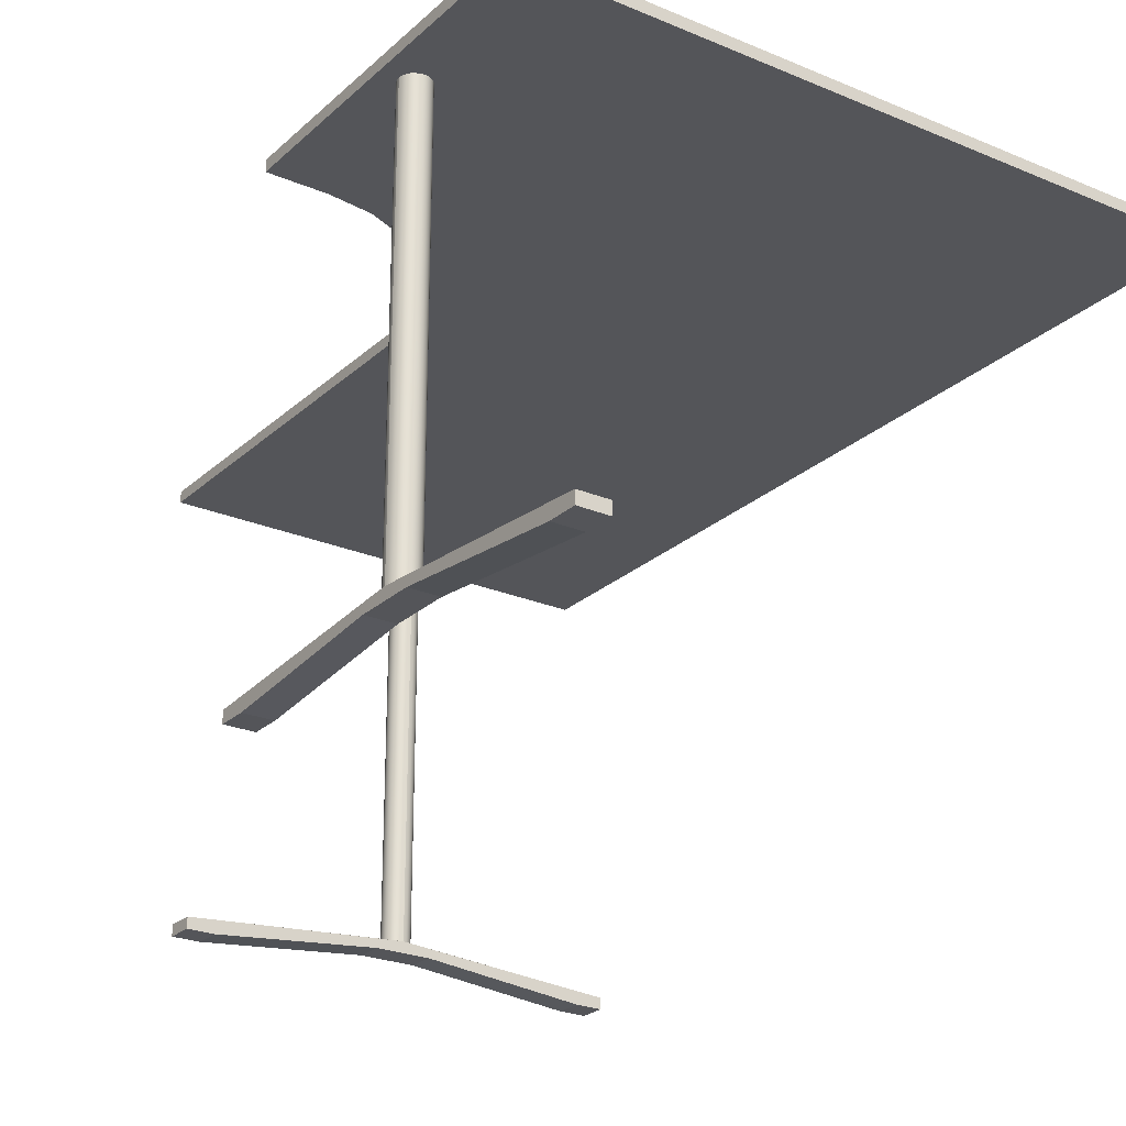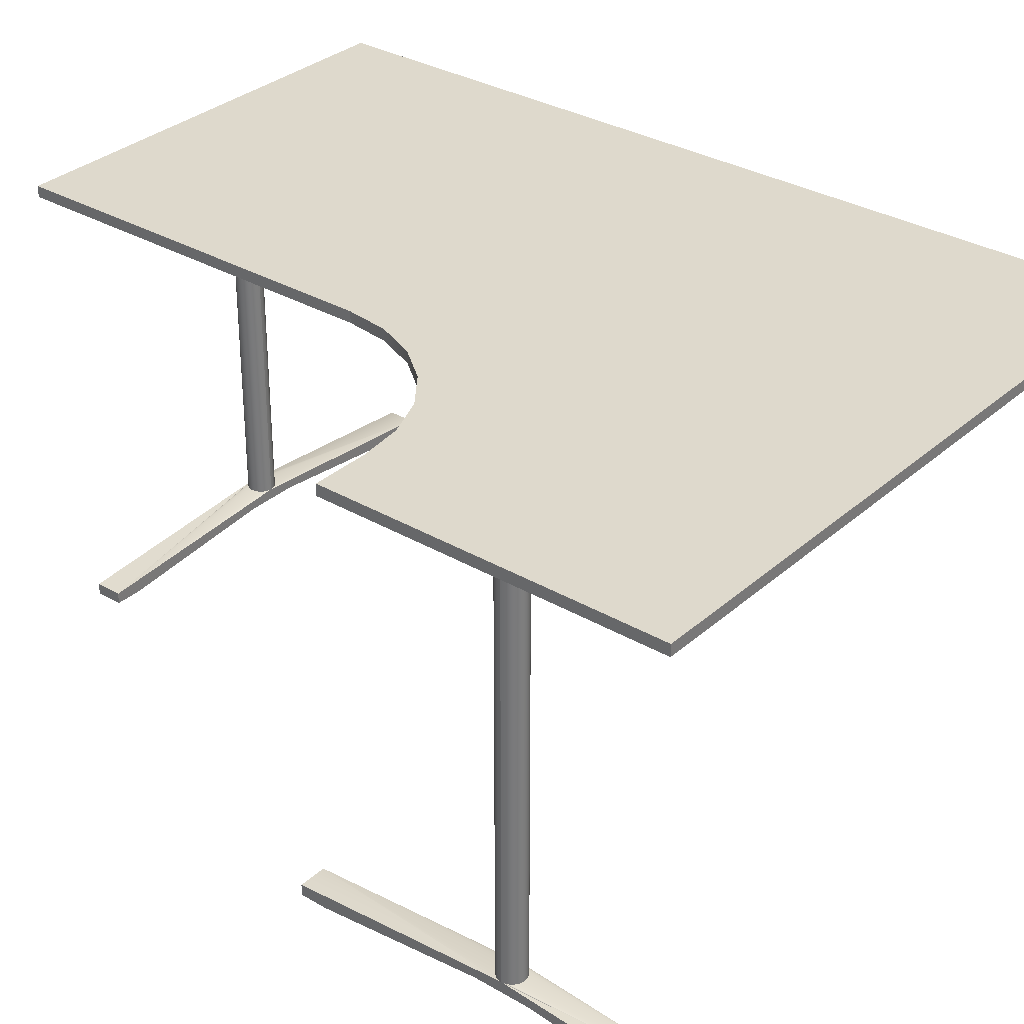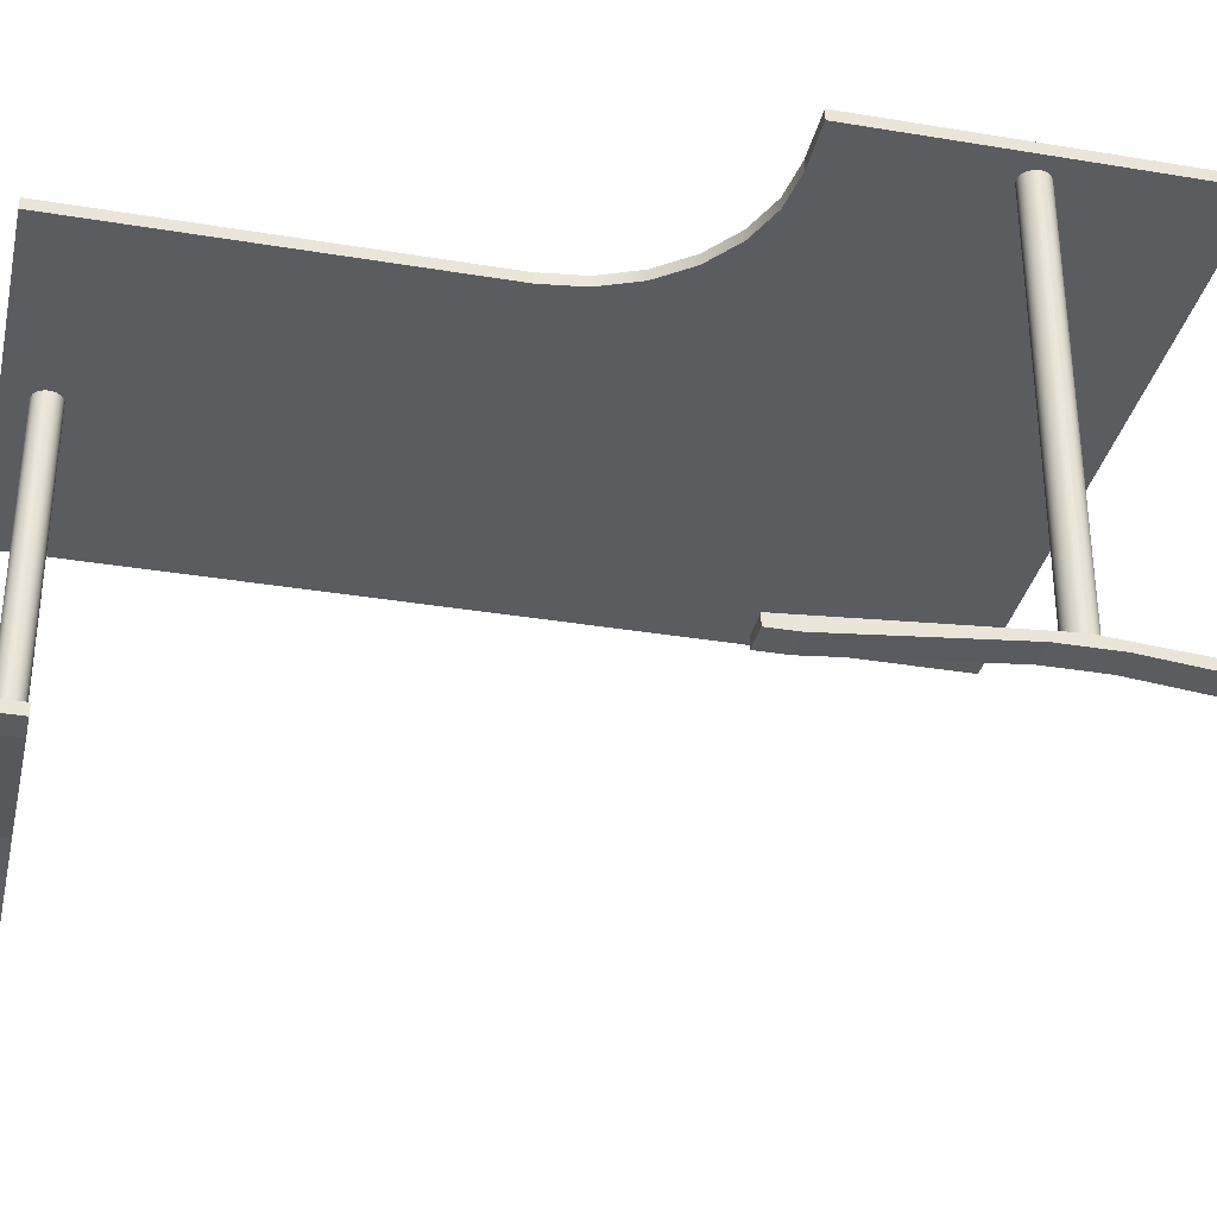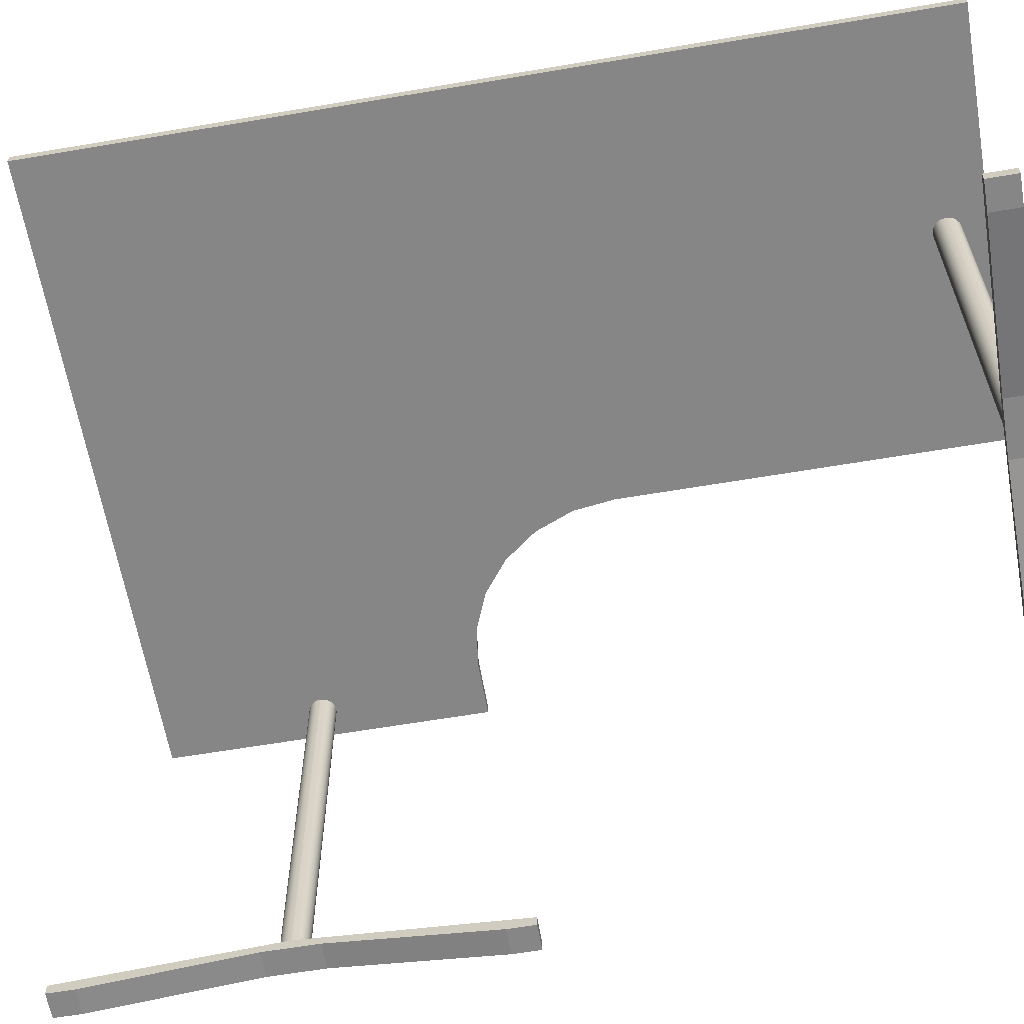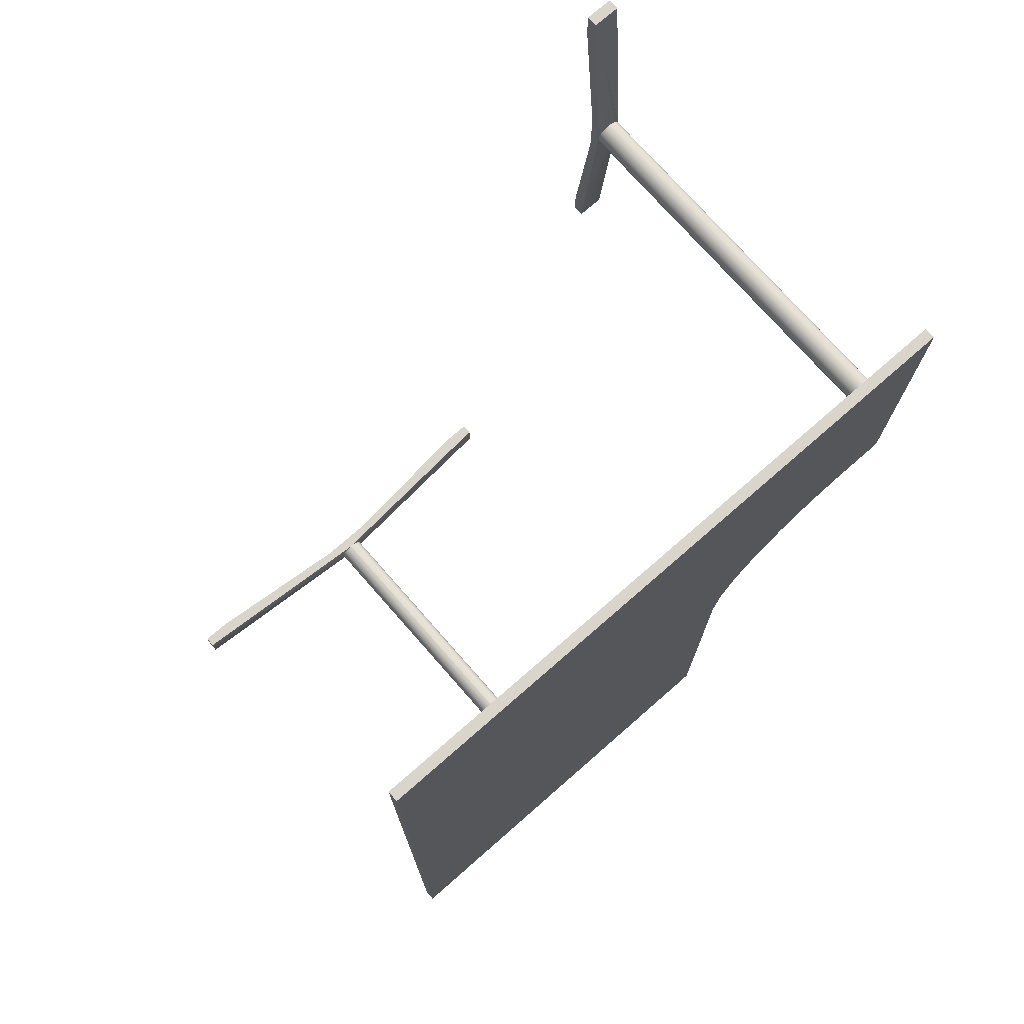
<metadata>
{"format":"obj","ext":"obj","renderer":"f3d","projection":"perspective","resolution":1024,"background":"white","views":[{"elev":-24.6,"azim":-34.8,"up":"+Y"},{"elev":32.2,"azim":-50.7,"up":"+Y"},{"elev":-34.3,"azim":-102.7,"up":"+Y"},{"elev":-62.1,"azim":99.8,"up":"+Y"},{"elev":74.2,"azim":138.8,"up":"+Z"}]}
</metadata>
<code>
v -0.007943 -0.1653 -0.277
v 0.1599 -0.1519 -0.2882
v 0.1603 -0.1519 -0.2911
v 0.1603 -0.1519 -0.2853
v 0.1599 0.1748 -0.2882
v 0.1614 -0.1519 -0.2938
v 0.1614 -0.1519 -0.2826
v 0.1603 0.1748 -0.2853
v 0.1603 0.1748 -0.2911
v 0.1631 -0.1519 -0.2961
v 0.1631 -0.1519 -0.2803
v 0.1614 0.1748 -0.2826
v 0.1819 0.1748 -0.2911
v 0.1822 0.1748 -0.2882
v 0.1614 0.1748 -0.2938
v 0.1655 -0.1519 -0.2979
v 0.1655 -0.1519 -0.2785
v 0.1631 0.1748 -0.2803
v 0.1819 0.1748 -0.2853
v 0.1807 0.1748 -0.2938
v 0.1631 0.1748 -0.2961
v 0.1655 0.1748 -0.2979
v 0.1682 -0.1519 -0.299
v 0.1682 -0.1519 -0.2774
v 0.1807 0.1748 -0.2826
v 0.1819 -0.1519 -0.2911
v 0.1822 -0.1519 -0.2882
v 0.1819 -0.1519 -0.2853
v 0.179 0.1748 -0.2961
v 0.1682 0.1748 -0.299
v 0.1711 -0.1519 -0.2994
v 0.1711 -0.1519 -0.277
v 0.1655 0.1748 -0.2785
v 0.179 0.1748 -0.2803
v 0.1807 -0.1519 -0.2826
v 0.1807 -0.1519 -0.2938
v 0.1767 0.1748 -0.2979
v 0.174 0.1748 -0.299
v 0.1711 0.1748 -0.2994
v -0.007943 -0.1653 -0.2994
v 0.1682 0.1748 -0.2774
v 0.01443 -0.1743 -0.277
v 0.179 -0.1519 -0.2803
v 0.3501 -0.1653 -0.277
v 0.179 -0.1519 -0.2961
v 0.1767 -0.1519 -0.2979
v -0.007943 -0.1743 -0.2994
v 0.1711 0.1748 -0.277
v -0.007943 -0.1743 -0.277
v 0.1487 -0.1609 -0.277
v 0.1767 0.1748 -0.2785
v 0.174 -0.1519 -0.299
v 0.01443 -0.1743 -0.2994
v 0.174 -0.1519 -0.2774
v 0.174 0.1748 -0.2774
v 0.1934 -0.1609 -0.277
v 0.1767 -0.1519 -0.2785
v 0.1487 -0.1609 -0.2994
v 0.3501 -0.1653 -0.2994
v 0.1934 -0.1609 -0.2994
v 0.3277 -0.1743 -0.277
v 0.3501 -0.1743 -0.277
v 0.3277 -0.1743 -0.2994
v 0.3501 -0.1743 -0.2994
v -0.05118 0.1837 0.0888
v -0.02984 0.1748 0.061
v -0.05118 0.1748 0.0888
v -0.02984 0.1837 0.061
v 0.3461 0.1748 0.3966
v -0.07898 0.1748 0.1101
v 0.3461 0.1837 0.3966
v -0.01643 0.1748 0.02862
v -0.07898 0.1837 0.1101
v -0.01643 0.1837 0.02862
v -0.01186 0.1748 -0.00613
v -0.1114 0.1748 0.1235
v -0.01186 0.1837 -0.00613
v -0.1114 0.1837 0.1235
v -0.01186 0.1748 -0.3194
v -0.1461 0.1748 0.1281
v 0.3461 0.1837 -0.3194
v -0.1461 0.1837 0.1281
v 0.3461 0.1748 -0.3194
v -0.1909 0.1748 0.1281
v -0.01186 0.1837 -0.3194
v -0.1909 0.1837 0.3966
v -0.1909 0.1748 0.3966
v -0.1909 0.1837 0.1281
v -0.1553 -0.1653 0.4417
v -0.1665 -0.1519 0.2739
v -0.1694 -0.1519 0.2735
v -0.1636 -0.1519 0.2735
v -0.1665 0.1748 0.2739
v -0.1721 -0.1519 0.2724
v -0.1609 -0.1519 0.2724
v -0.1636 0.1748 0.2735
v -0.1694 0.1748 0.2735
v -0.1744 -0.1519 0.2706
v -0.1586 -0.1519 0.2706
v -0.1609 0.1748 0.2724
v -0.1694 0.1748 0.2519
v -0.1665 0.1748 0.2515
v -0.1721 0.1748 0.2724
v -0.1762 -0.1519 0.2683
v -0.1568 -0.1519 0.2683
v -0.1586 0.1748 0.2706
v -0.1636 0.1748 0.2519
v -0.1721 0.1748 0.253
v -0.1744 0.1748 0.2706
v -0.1762 0.1748 0.2683
v -0.1773 -0.1519 0.2656
v -0.1557 -0.1519 0.2656
v -0.1609 0.1748 0.253
v -0.1694 -0.1519 0.2519
v -0.1665 -0.1519 0.2515
v -0.1636 -0.1519 0.2519
v -0.1744 0.1748 0.2548
v -0.1773 0.1748 0.2656
v -0.1777 -0.1519 0.2627
v -0.1553 -0.1519 0.2627
v -0.1568 0.1748 0.2683
v -0.1586 0.1748 0.2548
v -0.1609 -0.1519 0.253
v -0.1721 -0.1519 0.253
v -0.1762 0.1748 0.2571
v -0.1773 0.1748 0.2598
v -0.1777 0.1748 0.2627
v -0.1777 -0.1653 0.4417
v -0.1557 0.1748 0.2656
v -0.1553 -0.1743 0.4193
v -0.1586 -0.1519 0.2548
v -0.1553 -0.1653 0.0837
v -0.1744 -0.1519 0.2548
v -0.1762 -0.1519 0.2571
v -0.1777 -0.1743 0.4417
v -0.1553 0.1748 0.2627
v -0.1553 -0.1743 0.4417
v -0.1553 -0.1609 0.2851
v -0.1568 0.1748 0.2571
v -0.1773 -0.1519 0.2598
v -0.1777 -0.1743 0.4193
v -0.1557 -0.1519 0.2598
v -0.1557 0.1748 0.2598
v -0.1553 -0.1609 0.2403
v -0.1568 -0.1519 0.2571
v -0.1777 -0.1609 0.2851
v -0.1777 -0.1653 0.0837
v -0.1777 -0.1609 0.2403
v -0.1553 -0.1743 0.1061
v -0.1553 -0.1743 0.0837
v -0.1777 -0.1743 0.1061
v -0.1777 -0.1743 0.0837
g mesh1_mesh1-geometry
f 1 2 3
f 1 4 2
f 5 3 2
f 1 3 6
f 1 7 4
f 8 2 4
f 3 5 9
f 2 8 5
f 9 6 3
f 1 6 10
f 1 11 7
f 12 4 7
f 4 12 8
f 13 9 5
f 14 5 8
f 6 9 15
f 15 10 6
f 1 10 16
f 1 17 11
f 18 7 11
f 7 18 12
f 19 8 12
f 20 9 13
f 13 5 14
f 14 8 19
f 20 15 9
f 10 15 21
f 10 22 16
f 1 16 23
f 1 24 17
f 17 18 11
f 25 12 18
f 19 12 25
f 26 20 13
f 27 13 14
f 28 14 19
f 29 15 20
f 29 21 15
f 22 10 21
f 30 16 22
f 16 30 23
f 31 1 23
f 32 24 1
f 24 33 17
f 18 17 33
f 25 18 34
f 35 19 25
f 20 26 36
f 13 27 26
f 14 28 27
f 19 35 28
f 36 29 20
f 37 21 29
f 37 22 21
f 38 30 22
f 39 23 30
f 1 31 40
f 23 39 31
f 32 41 24
f 1 42 32
f 33 24 41
f 34 18 33
f 43 25 34
f 25 43 35
f 44 36 26
f 44 26 27
f 44 27 28
f 44 28 35
f 29 36 45
f 29 46 37
f 38 22 37
f 30 38 39
f 31 47 40
f 47 1 40
f 38 31 39
f 41 32 48
f 42 1 49
f 32 42 50
f 51 33 41
f 34 33 51
f 51 43 34
f 44 35 43
f 44 45 36
f 46 29 45
f 52 37 46
f 37 52 38
f 47 31 53
f 1 47 49
f 31 38 52
f 54 48 32
f 55 41 48
f 47 42 49
f 53 50 42
f 32 50 56
f 51 41 55
f 43 51 57
f 44 43 57
f 44 46 45
f 44 52 46
f 53 31 58
f 42 47 53
f 52 59 31
f 48 54 55
f 44 54 32
f 50 53 58
f 58 56 50
f 32 56 44
f 55 57 51
f 44 57 54
f 44 59 52
f 58 31 60
f 60 31 59
f 57 55 54
f 56 58 60
f 44 56 61
f 62 59 44
f 60 59 63
f 60 61 56
f 44 61 62
f 59 62 64
f 63 59 64
f 61 60 63
f 63 62 61
f 62 63 64
g mesh1_mesh1-geometry
f 3 2 1
f 2 4 1
f 2 3 5
f 6 3 1
f 4 7 1
f 4 2 8
f 9 5 3
f 5 8 2
f 3 6 9
f 10 6 1
f 7 11 1
f 7 4 12
f 8 12 4
f 5 9 13
f 8 5 14
f 15 9 6
f 6 10 15
f 16 10 1
f 11 17 1
f 11 7 18
f 12 18 7
f 12 8 19
f 13 9 20
f 14 5 13
f 19 8 14
f 9 15 20
f 21 15 10
f 16 22 10
f 23 16 1
f 17 24 1
f 11 18 17
f 18 12 25
f 25 12 19
f 13 20 26
f 14 13 27
f 19 14 28
f 20 15 29
f 15 21 29
f 21 10 22
f 22 16 30
f 23 30 16
f 23 1 31
f 1 24 32
f 17 33 24
f 33 17 18
f 34 18 25
f 25 19 35
f 36 26 20
f 26 27 13
f 27 28 14
f 28 35 19
f 20 29 36
f 29 21 37
f 21 22 37
f 22 30 38
f 30 23 39
f 40 31 1
f 31 39 23
f 24 41 32
f 32 42 1
f 41 24 33
f 33 18 34
f 34 25 43
f 35 43 25
f 26 36 44
f 27 26 44
f 28 27 44
f 35 28 44
f 45 36 29
f 37 46 29
f 37 22 38
f 39 38 30
f 40 47 31
f 40 1 47
f 39 31 38
f 48 32 41
f 49 1 42
f 50 42 32
f 41 33 51
f 51 33 34
f 34 43 51
f 43 35 44
f 36 45 44
f 45 29 46
f 46 37 52
f 38 52 37
f 53 31 47
f 49 47 1
f 52 38 31
f 32 48 54
f 48 41 55
f 49 42 47
f 42 50 53
f 56 50 32
f 55 41 51
f 57 51 43
f 57 43 44
f 45 46 44
f 46 52 44
f 58 31 53
f 53 47 42
f 31 59 52
f 55 54 48
f 32 54 44
f 58 53 50
f 50 56 58
f 44 56 32
f 51 57 55
f 54 57 44
f 52 59 44
f 60 31 58
f 59 31 60
f 54 55 57
f 60 58 56
f 61 56 44
f 44 59 62
f 63 59 60
f 56 61 60
f 62 61 44
f 64 62 59
f 64 59 63
f 63 60 61
f 61 62 63
f 64 63 62
g mesh2_mesh2-geometry
f 65 66 67
f 66 65 68
f 67 66 65
f 68 65 66
f 66 69 67
f 67 69 66
f 70 65 67
f 67 65 70
f 71 68 65
f 65 68 71
f 68 72 66
f 66 72 68
f 72 69 66
f 66 69 72
f 67 69 70
f 70 69 67
f 65 70 73
f 73 70 65
f 71 74 68
f 68 74 71
f 71 65 73
f 73 65 71
f 72 68 74
f 74 68 72
f 75 69 72
f 72 69 75
f 70 69 76
f 76 69 70
f 76 73 70
f 70 73 76
f 71 77 74
f 74 77 71
f 71 73 78
f 78 73 71
f 74 75 72
f 72 75 74
f 79 69 75
f 75 69 79
f 76 69 80
f 80 69 76
f 73 76 78
f 78 76 73
f 81 77 71
f 71 77 81
f 75 74 77
f 77 74 75
f 71 78 82
f 82 78 71
f 69 79 83
f 83 79 69
f 77 79 75
f 75 79 77
f 80 69 84
f 84 69 80
f 80 78 76
f 76 78 80
f 77 81 85
f 85 81 77
f 69 81 71
f 71 81 69
f 78 80 82
f 82 80 78
f 71 82 86
f 86 82 71
f 79 81 83
f 83 81 79
f 81 69 83
f 83 69 81
f 79 77 85
f 85 77 79
f 84 69 87
f 87 69 84
f 84 82 80
f 80 82 84
f 81 79 85
f 85 79 81
f 86 69 71
f 71 69 86
f 86 82 88
f 88 82 86
f 69 86 87
f 87 86 69
f 86 84 87
f 87 84 86
f 82 84 88
f 88 84 82
f 84 86 88
f 88 86 84
g mesh3_mesh3-geometry
l 83 69
l 79 83
l 83 81
l 69 87
l 69 71
l 75 79
l 79 85
l 81 71
l 85 81
l 87 84
l 87 86
l 71 86
l 72 75
l 75 77
l 77 85
l 84 80
l 84 88
l 86 88
l 66 72
l 74 77
l 80 76
l 80 82
l 88 82
l 67 66
l 68 74
l 76 70
l 82 78
l 70 67
l 65 68
l 78 73
l 73 65
g mesh4_mesh4-geometry
f 89 90 91
f 89 92 90
f 93 91 90
f 89 91 94
f 89 95 92
f 96 90 92
f 91 93 97
f 90 96 93
f 97 94 91
f 89 94 98
f 89 99 95
f 100 92 95
f 92 100 96
f 101 97 93
f 102 93 96
f 94 97 103
f 103 98 94
f 89 98 104
f 89 105 99
f 106 95 99
f 95 106 100
f 107 96 100
f 108 97 101
f 101 93 102
f 102 96 107
f 108 103 97
f 98 103 109
f 98 110 104
f 89 104 111
f 89 112 105
f 105 106 99
f 113 100 106
f 107 100 113
f 114 108 101
f 115 101 102
f 116 102 107
f 117 103 108
f 117 109 103
f 110 98 109
f 118 104 110
f 104 118 111
f 119 89 111
f 120 112 89
f 112 121 105
f 106 105 121
f 113 106 122
f 123 107 113
f 108 114 124
f 101 115 114
f 102 116 115
f 107 123 116
f 124 117 108
f 125 109 117
f 125 110 109
f 126 118 110
f 127 111 118
f 89 119 128
f 111 127 119
f 120 129 112
f 89 130 120
f 121 112 129
f 122 106 121
f 131 113 122
f 113 131 123
f 132 124 114
f 132 114 115
f 132 115 116
f 132 116 123
f 117 124 133
f 117 134 125
f 126 110 125
f 118 126 127
f 119 135 128
f 135 89 128
f 126 119 127
f 129 120 136
f 130 89 137
f 120 130 138
f 139 121 129
f 122 121 139
f 139 131 122
f 132 123 131
f 132 133 124
f 134 117 133
f 140 125 134
f 125 140 126
f 135 119 141
f 89 135 137
f 119 126 140
f 142 136 120
f 143 129 136
f 135 130 137
f 141 138 130
f 120 138 144
f 139 129 143
f 131 139 145
f 132 131 145
f 132 134 133
f 132 140 134
f 141 119 146
f 130 135 141
f 140 147 119
f 136 142 143
f 132 142 120
f 138 141 146
f 146 144 138
f 120 144 132
f 143 145 139
f 132 145 142
f 132 147 140
f 146 119 148
f 148 119 147
f 145 143 142
f 144 146 148
f 132 144 149
f 150 147 132
f 148 147 151
f 148 149 144
f 132 149 150
f 147 150 152
f 151 147 152
f 149 148 151
f 151 150 149
f 150 151 152
g mesh4_mesh4-geometry
f 91 90 89
f 90 92 89
f 90 91 93
f 94 91 89
f 92 95 89
f 92 90 96
f 97 93 91
f 93 96 90
f 91 94 97
f 98 94 89
f 95 99 89
f 95 92 100
f 96 100 92
f 93 97 101
f 96 93 102
f 103 97 94
f 94 98 103
f 104 98 89
f 99 105 89
f 99 95 106
f 100 106 95
f 100 96 107
f 101 97 108
f 102 93 101
f 107 96 102
f 97 103 108
f 109 103 98
f 104 110 98
f 111 104 89
f 105 112 89
f 99 106 105
f 106 100 113
f 113 100 107
f 101 108 114
f 102 101 115
f 107 102 116
f 108 103 117
f 103 109 117
f 109 98 110
f 110 104 118
f 111 118 104
f 111 89 119
f 89 112 120
f 105 121 112
f 121 105 106
f 122 106 113
f 113 107 123
f 124 114 108
f 114 115 101
f 115 116 102
f 116 123 107
f 108 117 124
f 117 109 125
f 109 110 125
f 110 118 126
f 118 111 127
f 128 119 89
f 119 127 111
f 112 129 120
f 120 130 89
f 129 112 121
f 121 106 122
f 122 113 131
f 123 131 113
f 114 124 132
f 115 114 132
f 116 115 132
f 123 116 132
f 133 124 117
f 125 134 117
f 125 110 126
f 127 126 118
f 128 135 119
f 128 89 135
f 127 119 126
f 136 120 129
f 137 89 130
f 138 130 120
f 129 121 139
f 139 121 122
f 122 131 139
f 131 123 132
f 124 133 132
f 133 117 134
f 134 125 140
f 126 140 125
f 141 119 135
f 137 135 89
f 140 126 119
f 120 136 142
f 136 129 143
f 137 130 135
f 130 138 141
f 144 138 120
f 143 129 139
f 145 139 131
f 145 131 132
f 133 134 132
f 134 140 132
f 146 119 141
f 141 135 130
f 119 147 140
f 143 142 136
f 120 142 132
f 146 141 138
f 138 144 146
f 132 144 120
f 139 145 143
f 142 145 132
f 140 147 132
f 148 119 146
f 147 119 148
f 142 143 145
f 148 146 144
f 149 144 132
f 132 147 150
f 151 147 148
f 144 149 148
f 150 149 132
f 152 150 147
f 152 147 151
f 151 148 149
f 149 150 151
f 152 151 150

</code>
